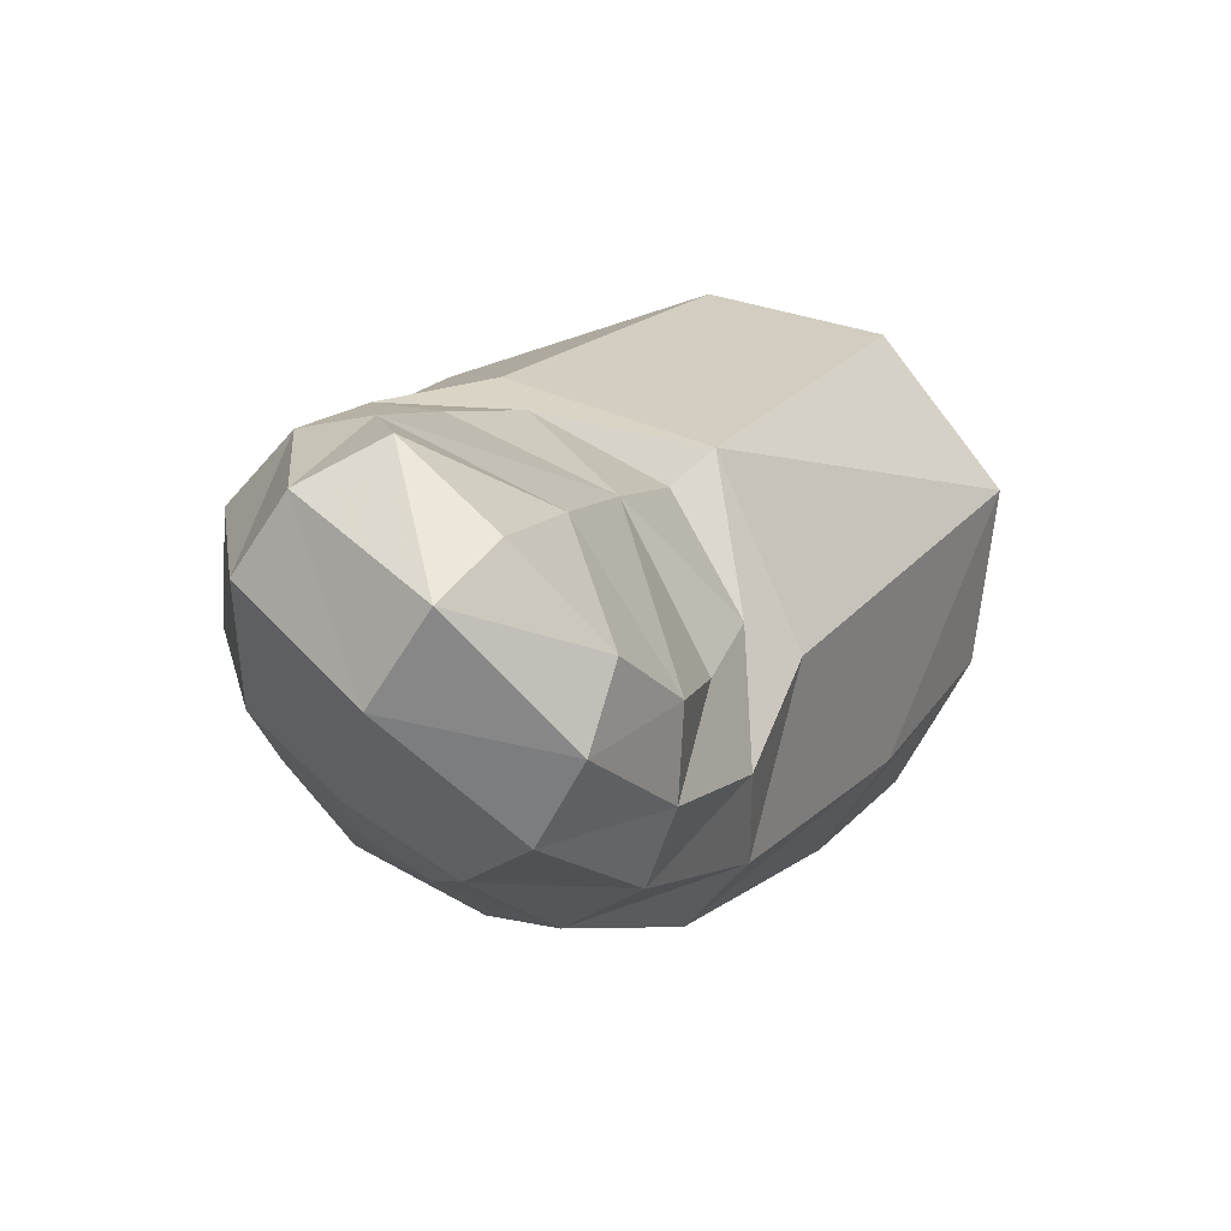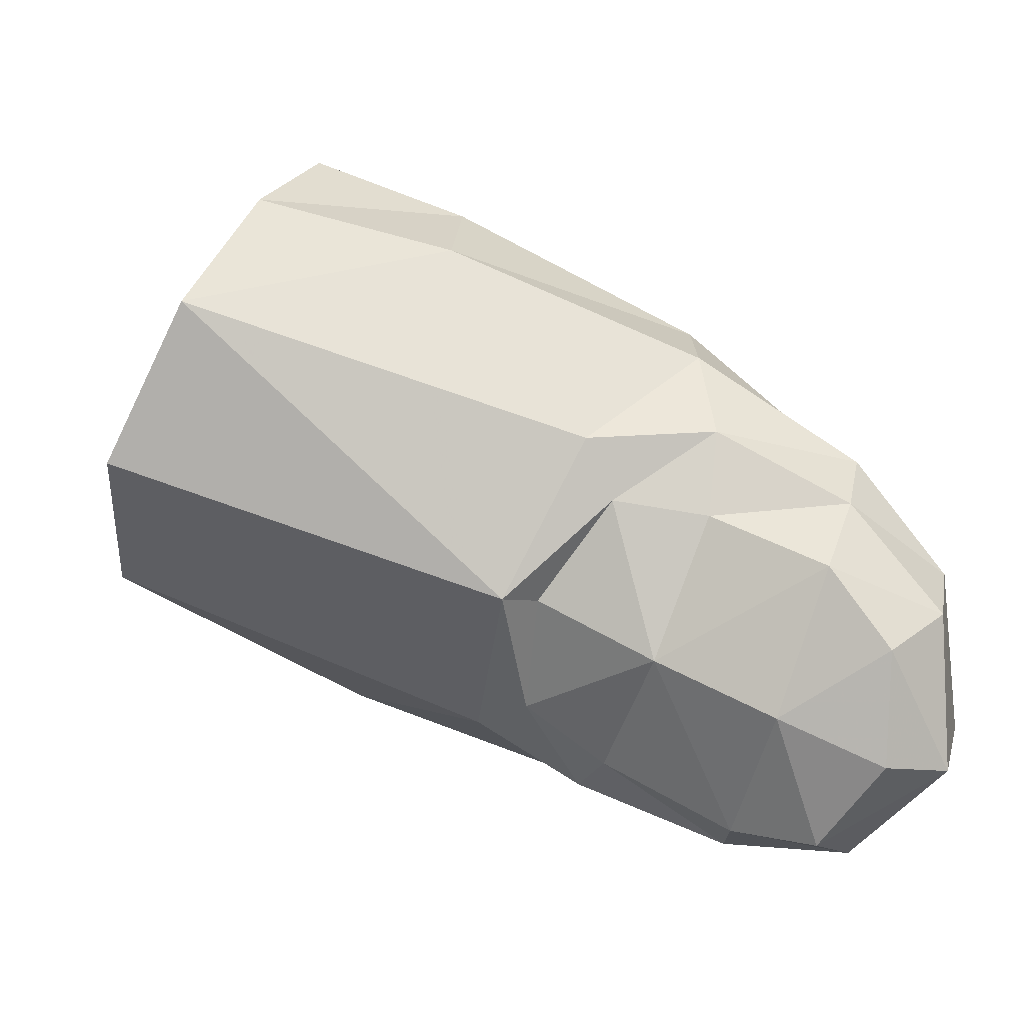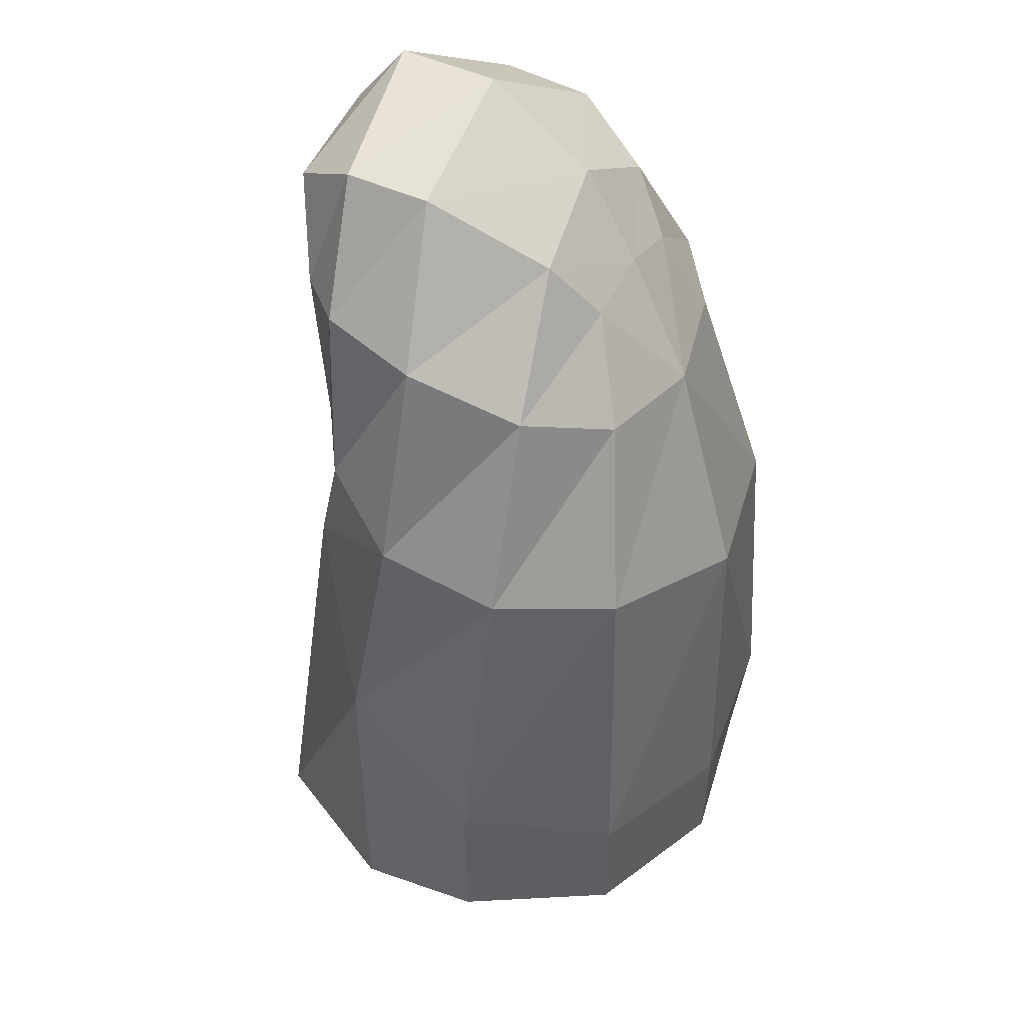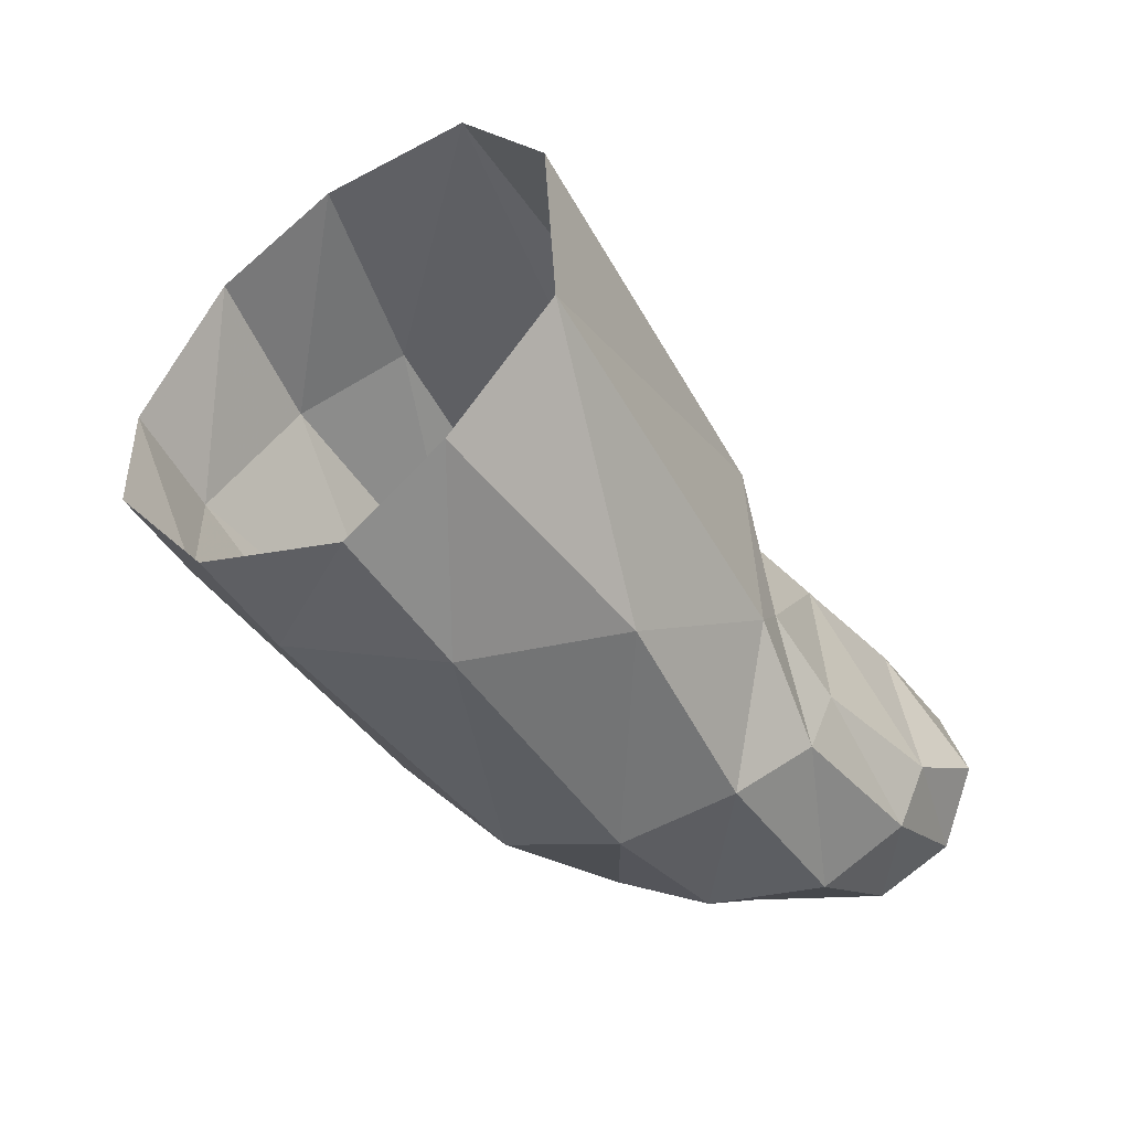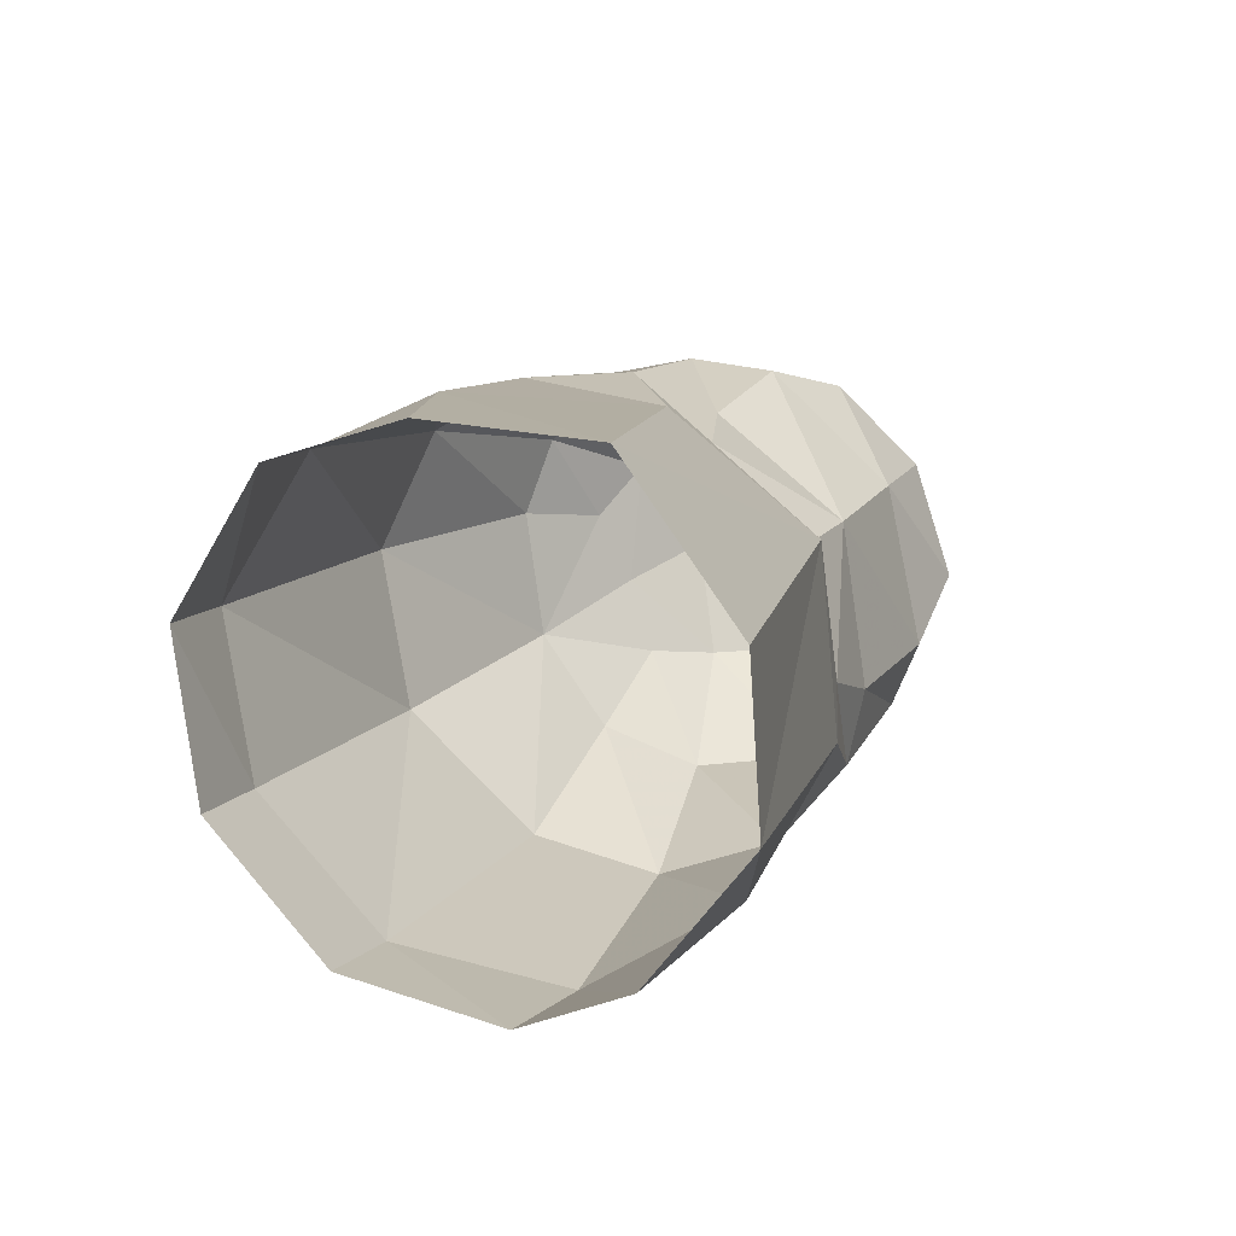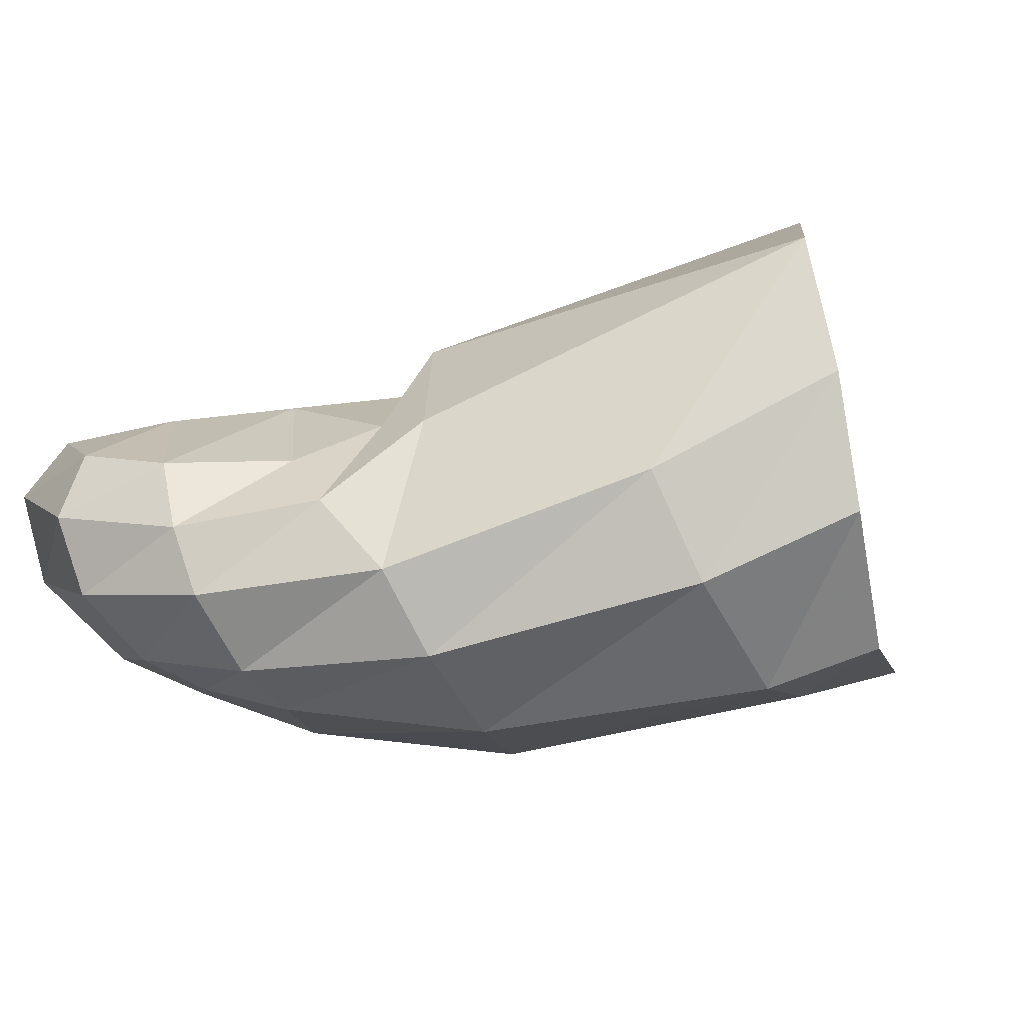
<metadata>
{"format":"obj","ext":"obj","renderer":"f3d","projection":"perspective","resolution":1024,"background":"white","views":[{"elev":45.5,"azim":103.9,"up":"+Z"},{"elev":49.4,"azim":-9.0,"up":"+Y"},{"elev":-59.8,"azim":56.3,"up":"+Y"},{"elev":-34.4,"azim":-87.0,"up":"+Y"},{"elev":23.8,"azim":-103.1,"up":"+Y"},{"elev":58.3,"azim":139.4,"up":"+Y"}]}
</metadata>
<code>
v -0.002429 0.01029 0.005291
v -0.006262 0.004914 0.008682
v -0.006524 -0.00192 0.009108
v -0.005564 -0.007179 0.005389
v -0.003099 -0.009525 0.001771
v 0.001205 0.01028 -0.000308
v 0.004039 0.008142 -0.004717
v 0.005026 0.002422 -0.007819
v 0.00898 0.008323 0.00194
v 0.01321 0.005613 0.01098
v 0.01768 -0.009589 0.02162
v 0.01199 -0.009136 0.01791
v 0.01286 -0.006404 0.01883
v 0.01758 -0.00698 0.02263
v 0.007852 -0.005991 0.01615
v 0.009847 -0.004519 0.01671
v 0.01058 0.000457 0.01503
v 0.01485 -0.000182 0.01837
v 0.01401 0.003764 0.01291
v 0.01782 0.003499 0.01413
v 0.01925 -0.000661 0.02164
v 0.02057 -0.005391 0.02488
v 0.0232 -0.001436 0.02416
v 0.02246 -0.008017 0.02385
v 0.009003 0.001635 0.01565
v 0.003123 -0.009396 0.01145
v 0.01105 -0.01162 0.01493
v 0.01832 -0.01189 0.01845
v 0.02378 -0.009571 0.02113
v 0.01212 -0.01306 0.01052
v 0.01902 -0.01215 0.01383
v 0.024 -0.009496 0.01582
v 0.01419 -0.01187 0.006049
v 0.02018 -0.0105 0.01023
v 0.003333 -0.009453 -0.001313
v 0.001769 -0.01136 0.005082
v 0.02332 -0.008809 0.01296
v 0.02601 -0.002678 0.02388
v 0.0275 -0.004414 0.02069
v 0.0187 0.005099 0.01102
v 0.02201 0.003549 0.01752
v 0.02361 0.003762 0.0146
v 0.01883 0.005156 0.006804
v 0.02468 0.003047 0.01182
v 0.02649 0.001753 0.01929
v 0.02388 0.002014 0.02093
v -0.000265 -0.008232 -0.003679
v 0.002495 -0.003389 -0.007386
v 0.005929 -0.004395 -0.005286
v 0.01636 -0.007043 0.001709
v 0.009146 0.001096 -0.005788
v 0.01004 0.006232 -0.002375
v 0.01928 0.003139 0.00343
v 0.01842 -0.001177 0.001094
v 0.02468 0.00037 0.009096
v 0.02373 -0.002348 0.007784
v 0.02226 -0.007115 0.008155
v 0.02694 -0.001984 0.01336
v 0.02759 0.000427 0.01628
v 0.02682 -0.00565 0.01591
v 0.02547 -0.003418 0.01122
v 0.025 -0.006245 0.01247
f 10 9 1
f 9 6 1
f 12 11 13
f 11 14 13
f 15 12 16
f 12 13 16
f 17 16 18
f 16 13 18
f 17 18 19
f 18 20 19
f 21 18 14
f 18 13 14
f 14 22 21
f 22 23 21
f 22 14 24
f 14 11 24
f 17 25 16
f 25 15 16
f 15 25 3
f 25 2 3
f 15 3 26
f 3 4 26
f 12 15 27
f 15 26 27
f 27 28 12
f 28 11 12
f 17 19 25
f 19 10 25
f 10 1 25
f 1 2 25
f 24 11 29
f 11 28 29
f 30 31 27
f 31 28 27
f 29 28 32
f 28 31 32
f 33 34 30
f 34 31 30
f 30 36 33
f 36 35 33
f 32 31 37
f 31 34 37
f 27 26 30
f 26 36 30
f 26 4 36
f 4 5 36
f 29 39 24
f 39 38 24
f 24 38 22
f 38 23 22
f 20 40 19
f 40 10 19
f 41 42 20
f 42 40 20
f 40 43 10
f 43 9 10
f 42 44 40
f 44 43 40
f 42 41 45
f 41 46 45
f 23 38 46
f 38 45 46
f 21 41 18
f 41 20 18
f 23 46 21
f 46 41 21
f 35 47 49
f 47 48 49
f 33 35 50
f 35 49 50
f 48 8 49
f 8 51 49
f 47 35 5
f 35 36 5
f 52 51 7
f 51 8 7
f 7 6 52
f 6 9 52
f 52 9 53
f 9 43 53
f 53 54 52
f 54 51 52
f 55 56 53
f 56 54 53
f 49 51 50
f 51 54 50
f 50 54 57
f 54 56 57
f 53 43 55
f 43 44 55
f 59 58 44
f 58 55 44
f 60 62 58
f 62 61 58
f 58 61 55
f 61 56 55
f 58 59 60
f 59 39 60
f 59 45 39
f 45 38 39
f 45 59 42
f 59 44 42
f 50 57 33
f 57 34 33
f 62 37 57
f 37 34 57
f 62 57 61
f 57 56 61
f 60 32 62
f 32 37 62
f 32 60 29
f 60 39 29

</code>
